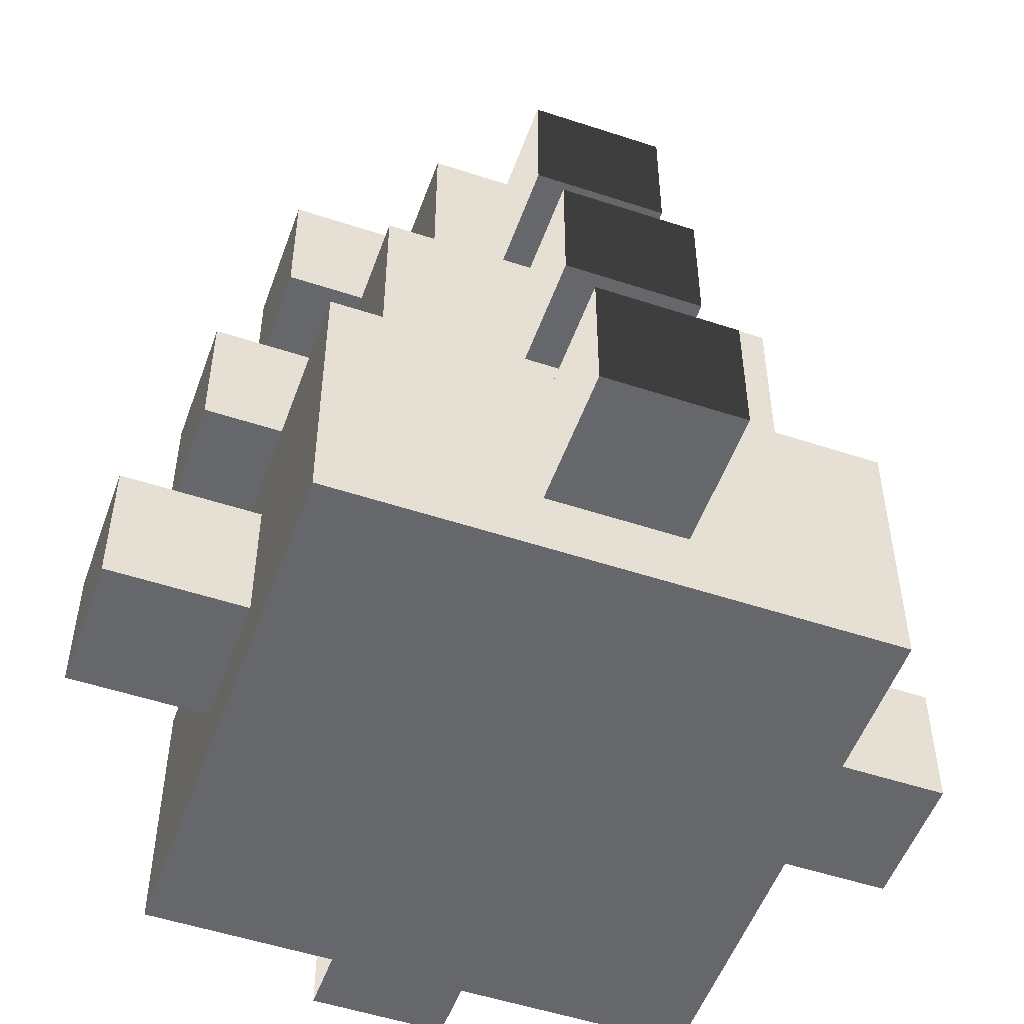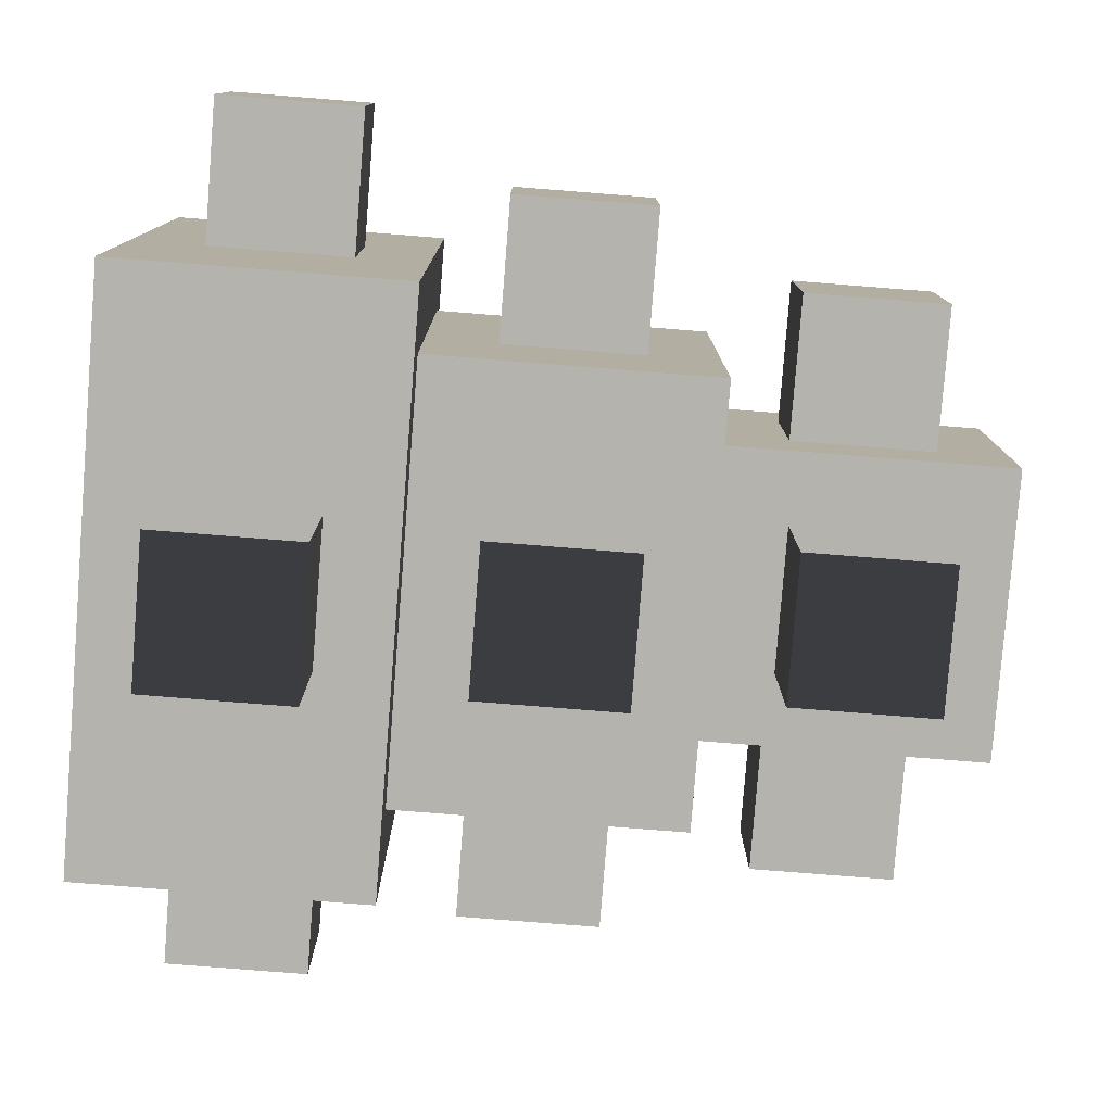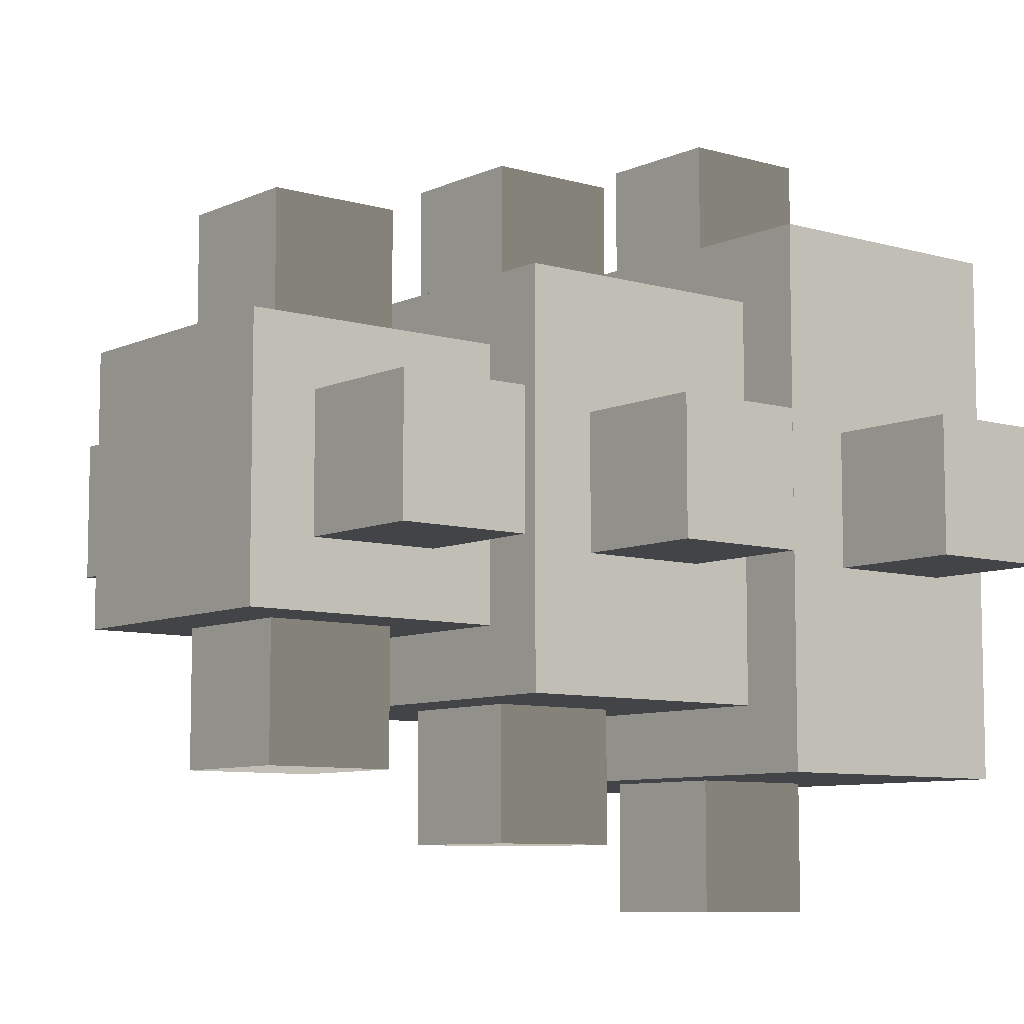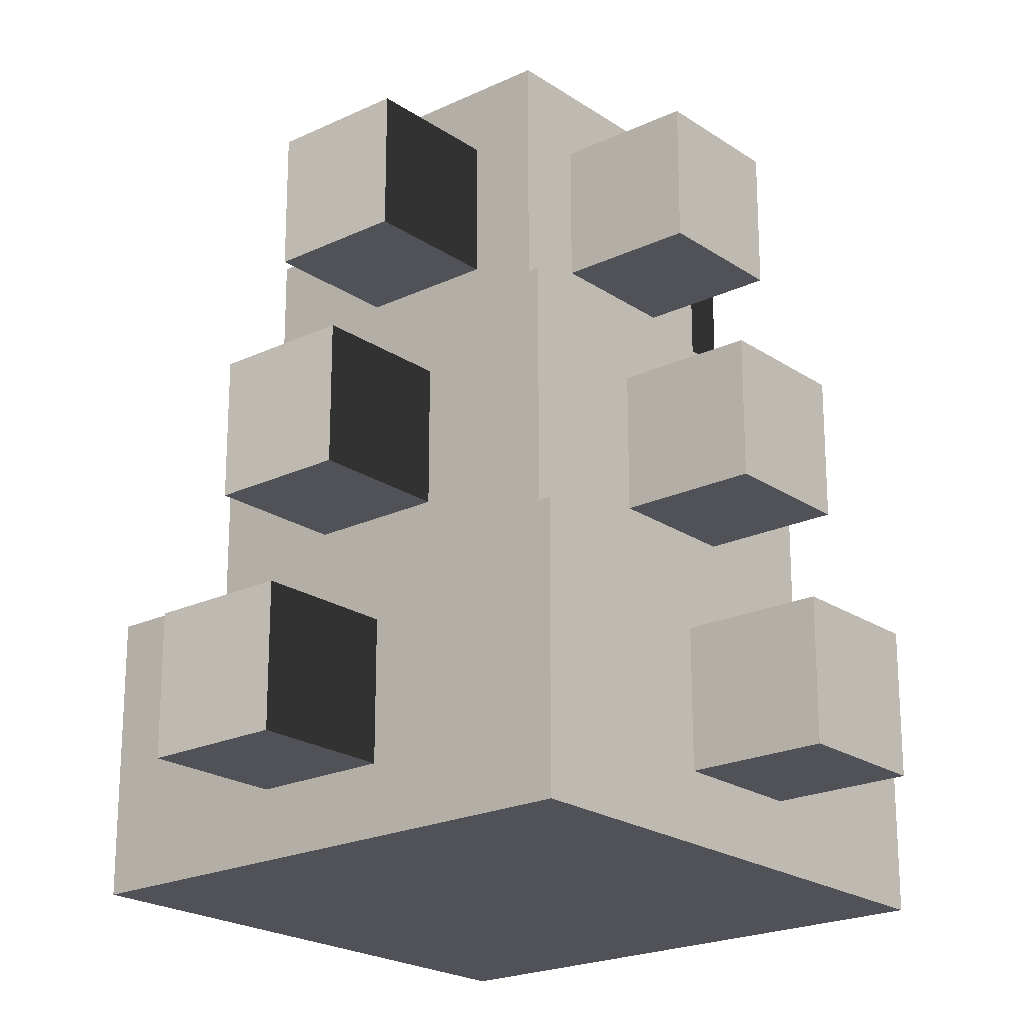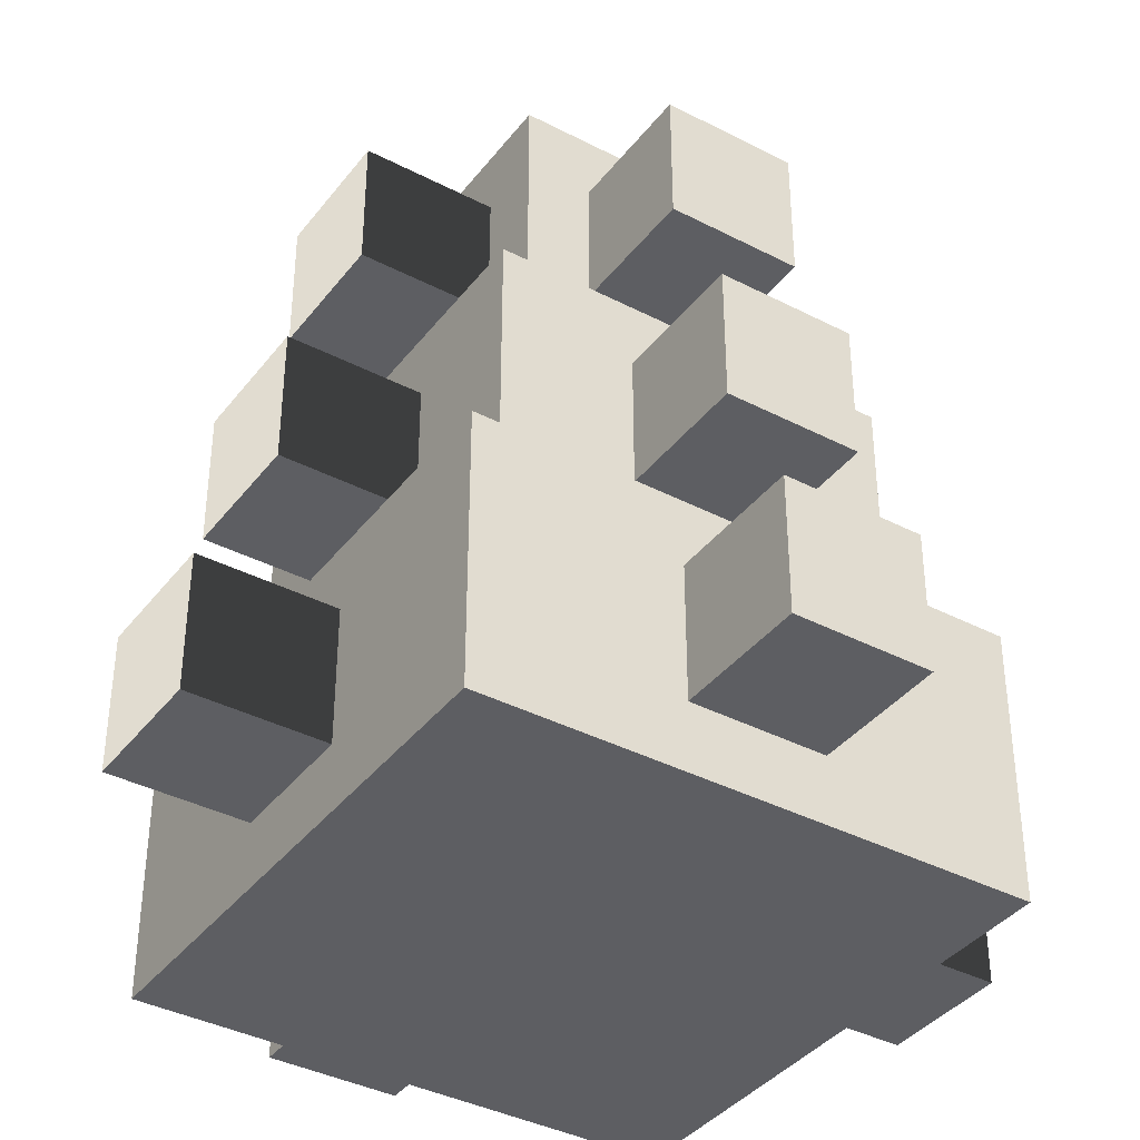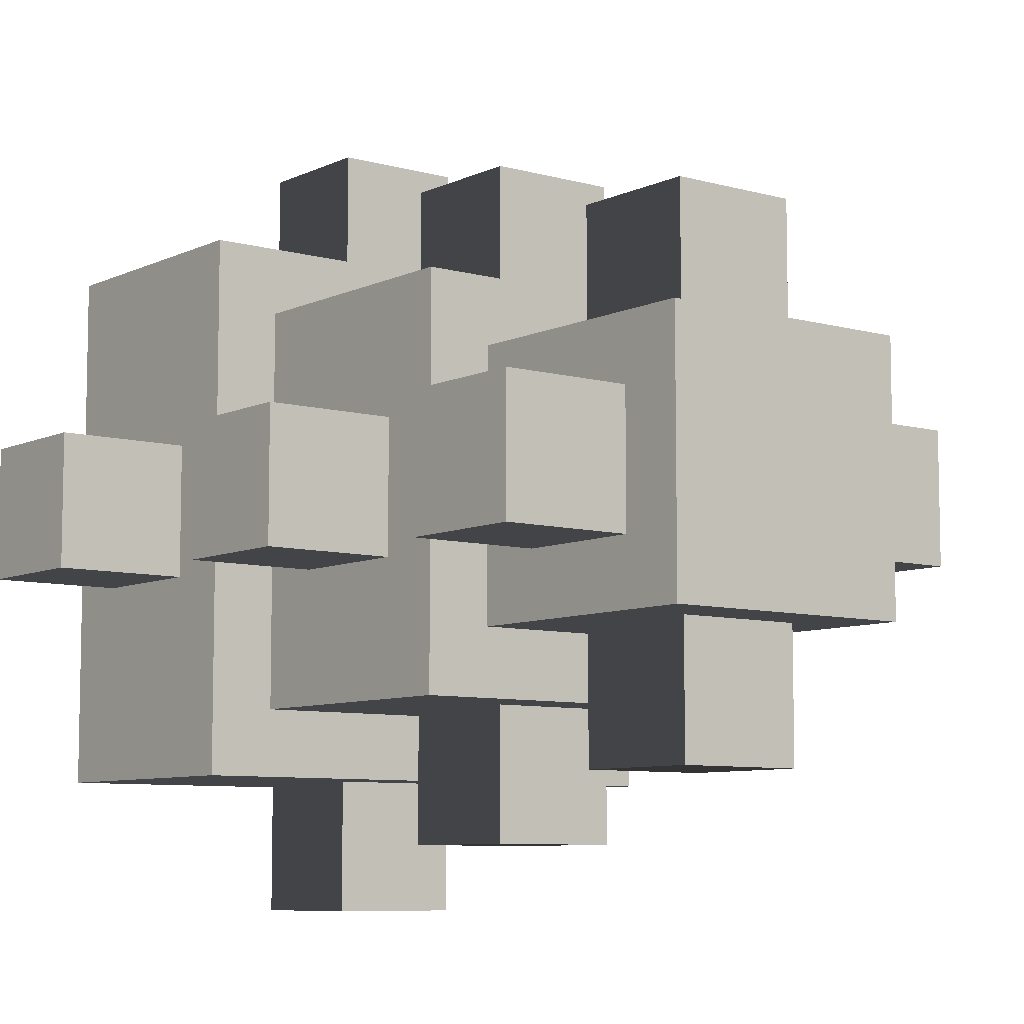
<metadata>
{"format":"obj","ext":"obj","renderer":"f3d","projection":"perspective","resolution":1024,"background":"white","views":[{"elev":-52.2,"azim":-19.6,"up":"+Y"},{"elev":-79.9,"azim":85.5,"up":"+Z"},{"elev":-8.1,"azim":-128.8,"up":"+Z"},{"elev":-21.4,"azim":-139.9,"up":"+Y"},{"elev":-38.3,"azim":-123.3,"up":"+Y"},{"elev":-7.8,"azim":142.0,"up":"+Z"}]}
</metadata>
<code>
v  12.6 459.8 -12.6
v  -12.6 459.8 12.6
v  -12.6 459.8 -12.6
v  12.6 459.8 12.6
v  -12.6 485 -12.6
v  -12.6 485 12.6
v  12.6 485 -12.6
v  12.6 485 12.6
g group_11
f 1 2 3
f 2 1 4
f 5 2 6
f 2 5 3
f 5 1 3
f 1 5 7
f 1 8 4
f 8 1 7
f 8 2 4
f 2 8 6
f 8 5 6
f 5 8 7
v  18.9 459.8 18.9
v  -18.9 459.8 -18.9
v  -18.9 459.8 18.9
v  18.9 459.8 -18.9
v  -18.9 434.6 18.9
v  -18.9 434.6 -18.9
v  18.9 434.6 18.9
v  18.9 434.6 -18.9
g group_10
f 9 10 11
f 10 9 12
f 10 13 11
f 13 10 14
f 9 13 15
f 13 9 11
f 16 9 15
f 9 16 12
f 10 16 14
f 16 10 12
f 16 13 14
f 13 16 15
v  25.2 434.6 25.2
v  -25.2 434.6 -25.2
v  -25.2 434.6 25.2
v  25.2 434.6 -25.2
v  -25.2 409.4 25.2
v  -25.2 409.4 -25.2
v  25.2 409.4 25.2
v  25.2 409.4 -25.2
g group_9
f 17 18 19
f 18 17 20
f 18 21 19
f 21 18 22
f 17 21 23
f 21 17 19
f 24 17 23
f 17 24 20
f 18 24 22
f 24 18 20
f 24 21 22
f 21 24 23
v  25.2 466.1 -6.3
v  -25.2 466.1 6.299
v  -25.2 466.1 -6.3
v  25.2 466.1 6.299
v  -25.2 478.7 -6.3
v  -25.2 478.7 6.299
v  25.2 478.7 -6.3
v  25.2 478.7 6.299
g Component_36
f 25 26 27
f 26 25 28
f 29 26 30
f 26 29 27
f 29 25 27
f 25 29 31
f 25 32 28
f 32 25 31
f 32 26 28
f 26 32 30
f 32 29 30
f 29 32 31
v  6.299 466.1 25.2
v  -6.299 466.1 -25.2
v  6.299 466.1 -25.2
v  -6.299 466.1 25.2
v  6.299 478.7 -25.2
v  -6.299 478.7 -25.2
v  6.299 478.7 25.2
v  -6.299 478.7 25.2
g Component_36
f 33 34 35
f 34 33 36
f 37 34 38
f 34 37 35
f 37 33 35
f 33 37 39
f 33 40 36
f 40 33 39
f 40 34 36
f 34 40 38
f 40 37 38
f 37 40 39
v  -31.5 453.5 -6.3
v  31.5 440.9 -6.3
v  -31.5 440.9 -6.3
v  31.5 453.5 -6.3
v  -31.5 440.9 6.299
v  31.5 440.9 6.299
v  -31.5 453.5 6.299
v  31.5 453.5 6.299
g Component_35
f 41 42 43
f 42 41 44
f 42 45 43
f 45 42 46
f 41 45 47
f 45 41 43
f 48 41 47
f 41 48 44
f 42 48 46
f 48 42 44
f 48 45 46
f 45 48 47
v  6.299 453.5 -31.5
v  6.299 440.9 31.5
v  6.299 440.9 -31.5
v  6.299 453.5 31.5
v  -6.299 440.9 -31.5
v  -6.299 440.9 31.5
v  -6.299 453.5 -31.5
v  -6.299 453.5 31.5
g Component_35
f 49 50 51
f 50 49 52
f 50 53 51
f 53 50 54
f 49 53 55
f 53 49 51
f 56 49 55
f 49 56 52
f 50 56 54
f 56 50 52
f 56 53 54
f 53 56 55
v  6.299 428.3 -37.8
v  -6.299 415.7 -37.8
v  -6.299 428.3 -37.8
v  6.299 415.7 -37.8
v  6.299 415.7 37.8
v  -6.299 415.7 37.8
v  -6.299 428.3 37.8
v  6.299 428.3 37.8
g Component_34
f 57 58 59
f 58 57 60
f 61 58 60
f 58 61 62
f 63 58 62
f 58 63 59
f 63 57 59
f 57 63 64
f 57 61 60
f 61 57 64
f 61 63 62
f 63 61 64
v  -37.8 428.3 -6.3
v  -37.8 415.7 6.299
v  -37.8 428.3 6.299
v  -37.8 415.7 -6.3
v  37.8 415.7 -6.3
v  37.8 415.7 6.299
v  37.8 428.3 6.299
v  37.8 428.3 -6.3
g Component_34
f 65 66 67
f 66 65 68
f 69 66 68
f 66 69 70
f 71 66 70
f 66 71 67
f 71 65 67
f 65 71 72
f 65 69 68
f 69 65 72
f 69 71 70
f 71 69 72

</code>
